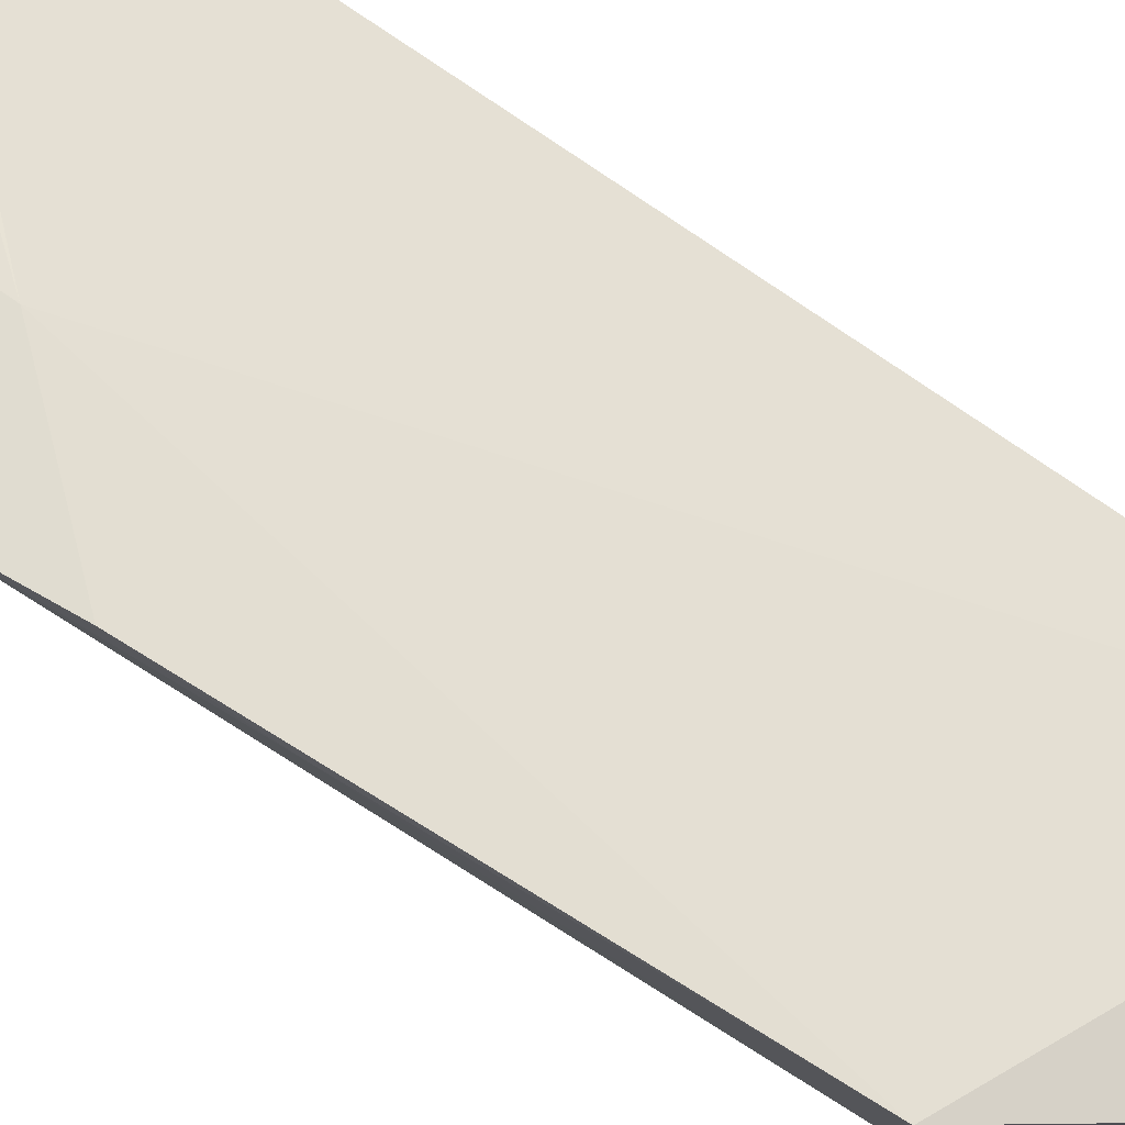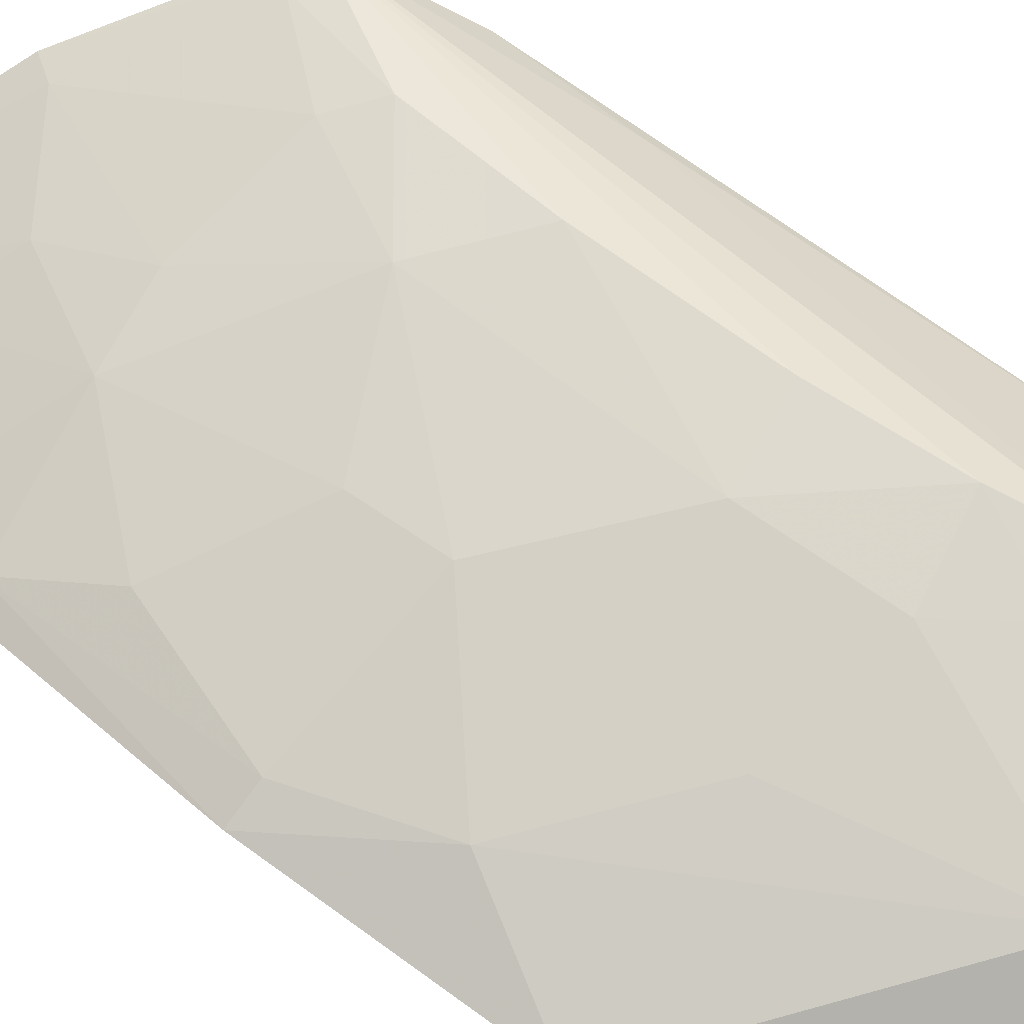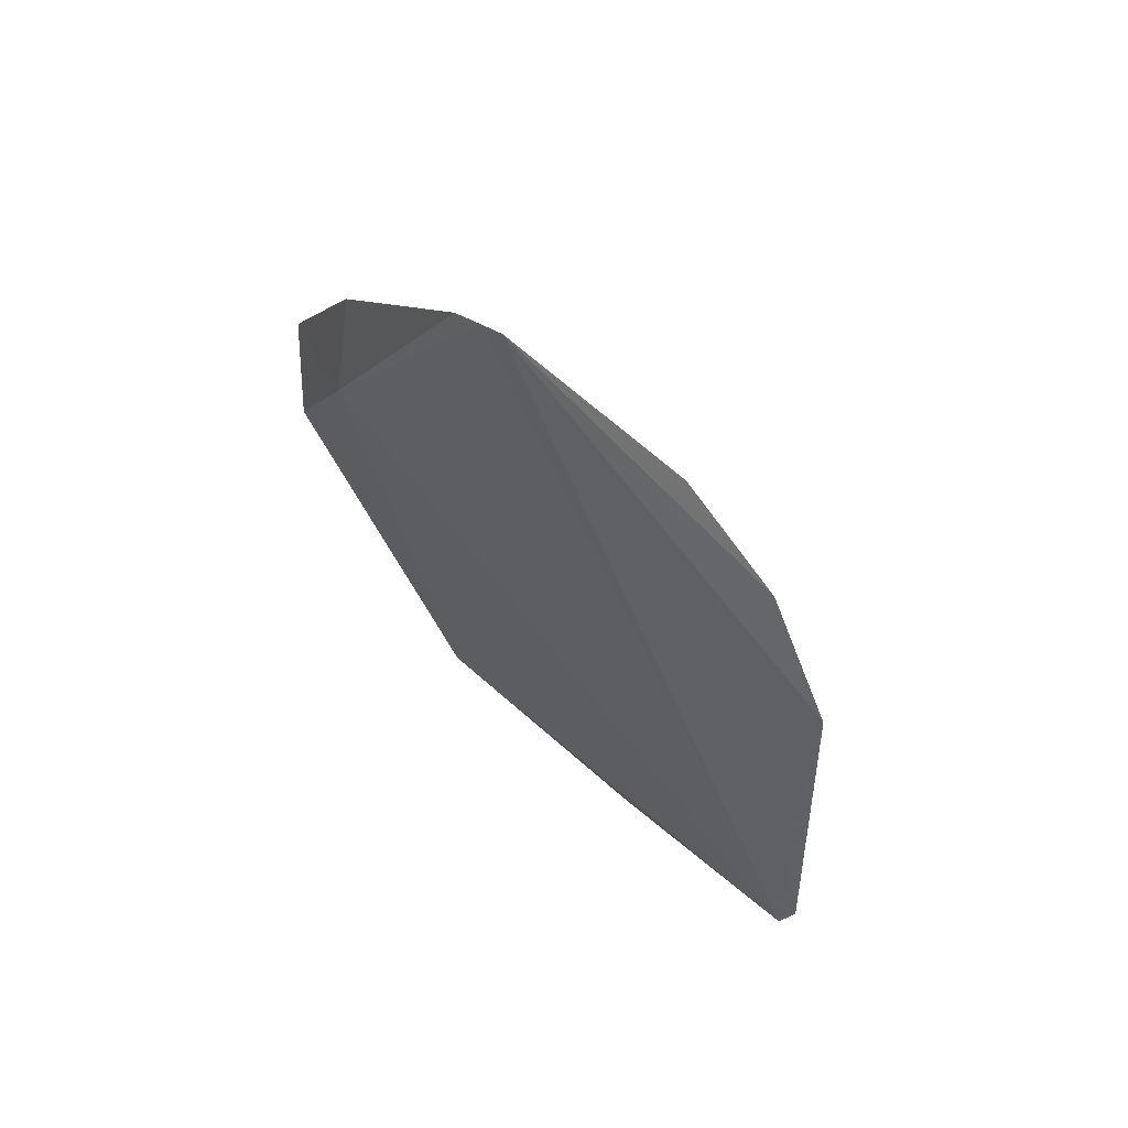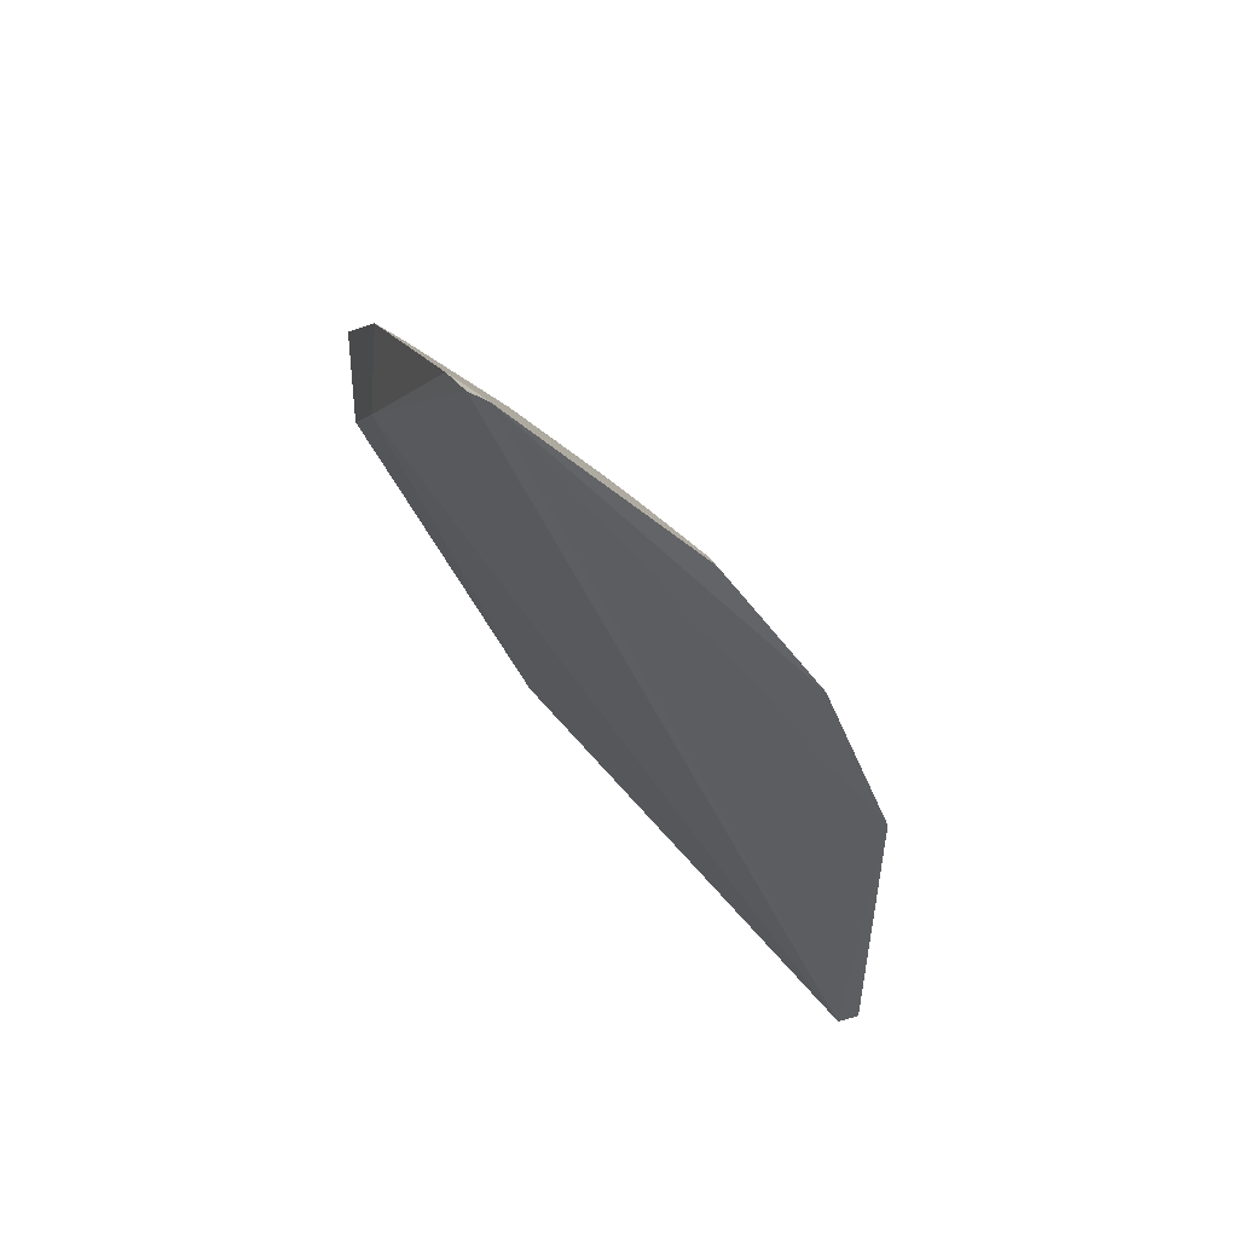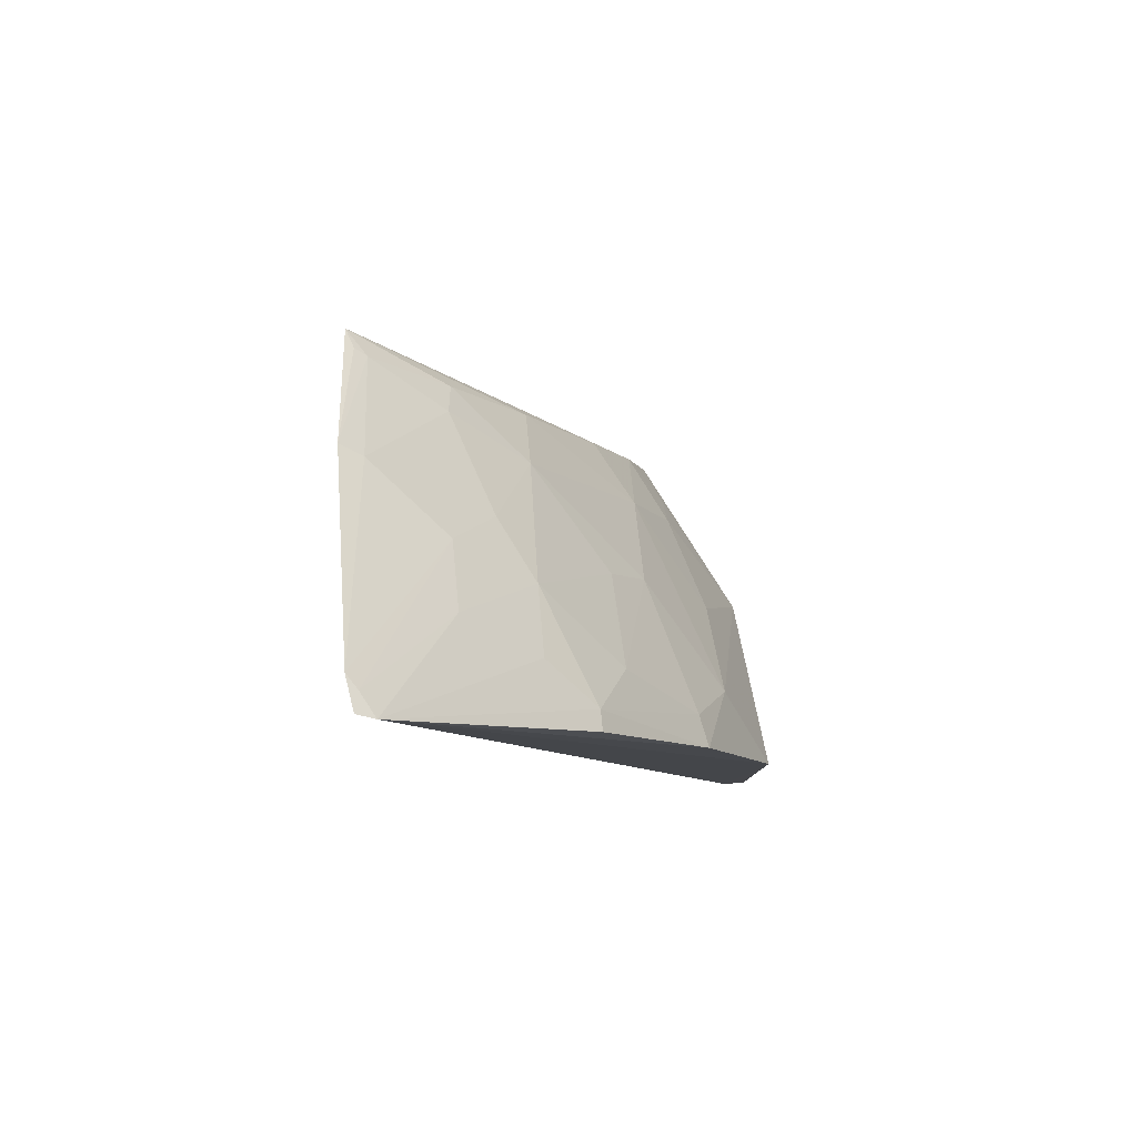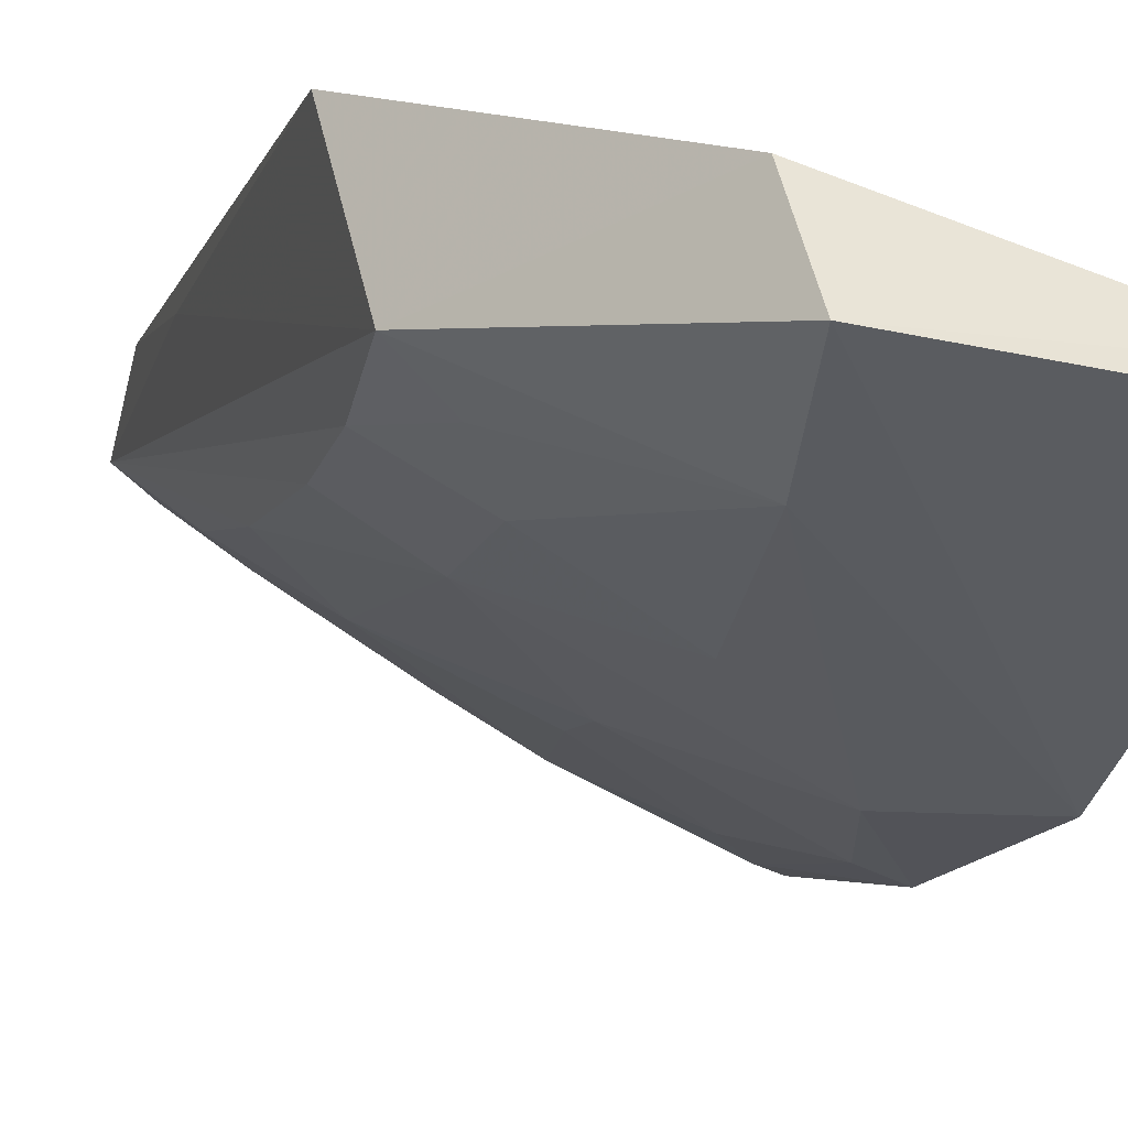
<metadata>
{"format":"obj","ext":"obj","renderer":"f3d","projection":"perspective","resolution":1024,"background":"white","views":[{"elev":65.1,"azim":116.6,"up":"+Y"},{"elev":-75.7,"azim":59.3,"up":"+Y"},{"elev":40.8,"azim":-119.1,"up":"+Z"},{"elev":44.8,"azim":-109.2,"up":"+Z"},{"elev":78.7,"azim":-94.7,"up":"+Z"},{"elev":-34.0,"azim":163.7,"up":"+Y"}]}
</metadata>
<code>
v 0.03052 -0.01377 0.07488
v 0.05336 -0.01371 0.06065
v 0.0537 -0.02388 0.02672
v 0.02866 -0.03739 0.01435
v 0.03241 -0.03576 0.04144
v 0.0459 -0.01314 0.06043
v 0.03716 -0.02391 0.05998
v 0.02797 -0.03383 0.04863
v 0.0511 -0.03125 0.03236
v 0.0283 -0.01416 0.07536
v 0.04446 -0.01349 0.06775
v 0.05387 -0.01369 0.05346
v 0.02796 -0.03885 0.03509
v 0.03948 -0.03083 0.04633
v 0.05179 -0.03263 0.02594
v 0.02813 -0.02693 0.06044
v 0.04861 -0.01936 0.05772
v 0.03928 -0.01931 0.06439
v 0.0537 -0.01717 0.04683
v 0.02804 -0.01524 0.07456
v 0.03016 -0.0334 0.04838
v 0.0462 -0.031 0.03941
v 0.04419 -0.03346 0.01481
v 0.04297 -0.03886 0.01435
v 0.05145 -0.01494 0.06092
v 0.04618 -0.02405 0.0529
v 0.05056 -0.02402 0.04847
v 0.04384 -0.01484 0.06674
v 0.04141 -0.02177 0.05985
v 0.03239 -0.02392 0.06238
v 0.02958 -0.01441 0.0747
v 0.03242 -0.02878 0.05529
v 0.04132 -0.03863 0.0226
v 0.02866 -0.03886 0.01435
v 0.05076 -0.01953 0.05564
v 0.0519 -0.01421 0.06135
v 0.05068 -0.02858 0.03922
v 0.02952 -0.02692 0.05994
v 0.03462 -0.01944 0.06665
v 0.03921 -0.02858 0.05066
v 0.04633 -0.03364 0.03236
v 0.03929 -0.03563 0.03467
v 0.04873 -0.03367 0.028
f 6 3 4
f 10 6 4
f 10 1 6
f 11 6 1
f 11 2 6
f 12 6 2
f 12 3 6
f 13 5 8
f 15 2 9
f 19 12 2
f 19 3 12
f 19 15 3
f 19 2 15
f 20 10 4
f 20 4 13
f 20 13 8
f 20 8 16
f 21 8 5
f 21 5 14
f 22 14 5
f 23 4 3
f 23 3 15
f 24 23 15
f 24 4 23
f 26 14 22
f 27 26 22
f 28 11 1
f 28 1 18
f 28 25 11
f 28 17 25
f 29 18 7
f 29 28 18
f 29 17 28
f 29 26 17
f 29 7 26
f 31 18 1
f 31 1 10
f 31 10 20
f 32 21 14
f 33 5 13
f 33 13 24
f 33 24 15
f 34 24 13
f 34 13 4
f 34 4 24
f 35 25 17
f 35 2 25
f 35 27 2
f 35 17 26
f 35 26 27
f 36 25 2
f 36 2 11
f 36 11 25
f 37 9 2
f 37 2 27
f 37 27 22
f 37 22 9
f 38 30 20
f 38 20 16
f 38 7 30
f 38 32 7
f 38 16 8
f 38 8 21
f 38 21 32
f 39 30 7
f 39 7 18
f 39 20 30
f 39 31 20
f 39 18 31
f 40 26 7
f 40 7 32
f 40 32 14
f 40 14 26
f 41 9 22
f 42 41 22
f 42 22 5
f 42 5 33
f 42 33 41
f 43 41 33
f 43 33 15
f 43 15 9
f 43 9 41

</code>
